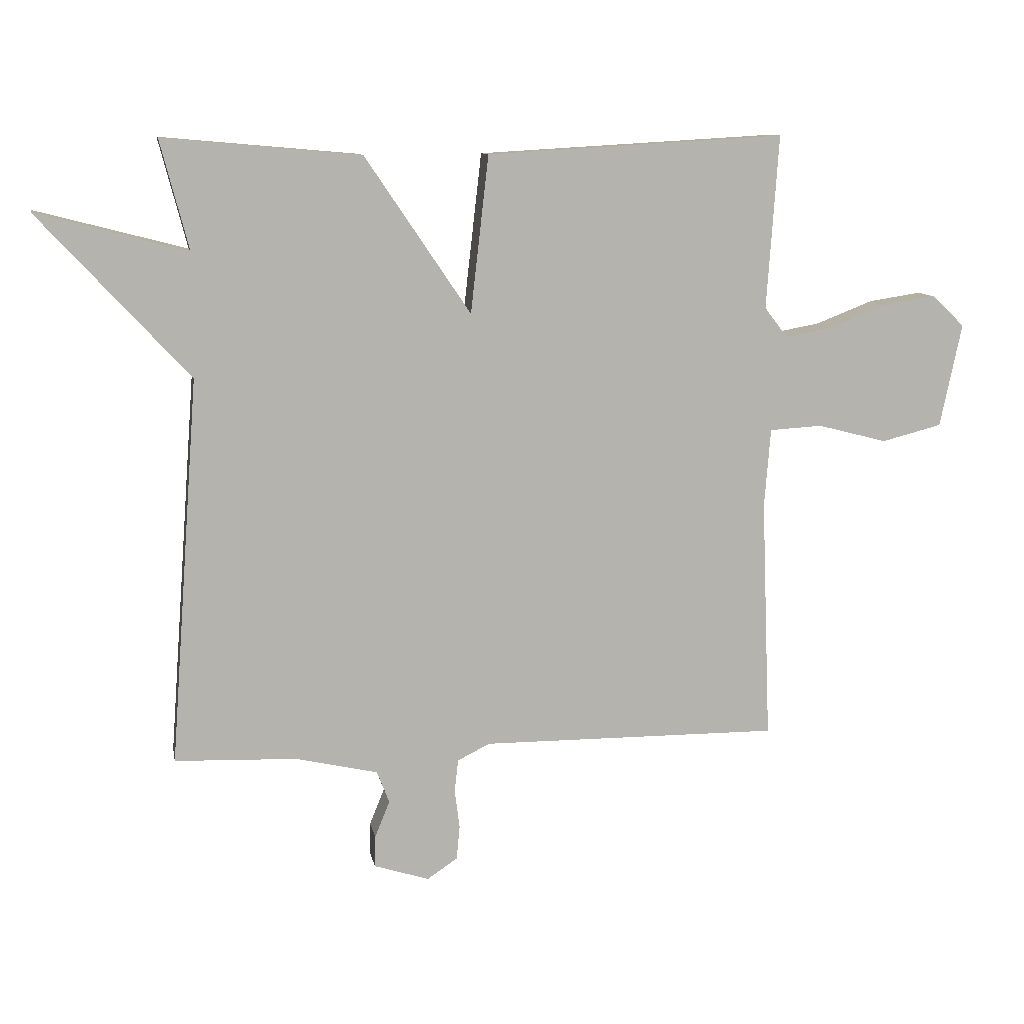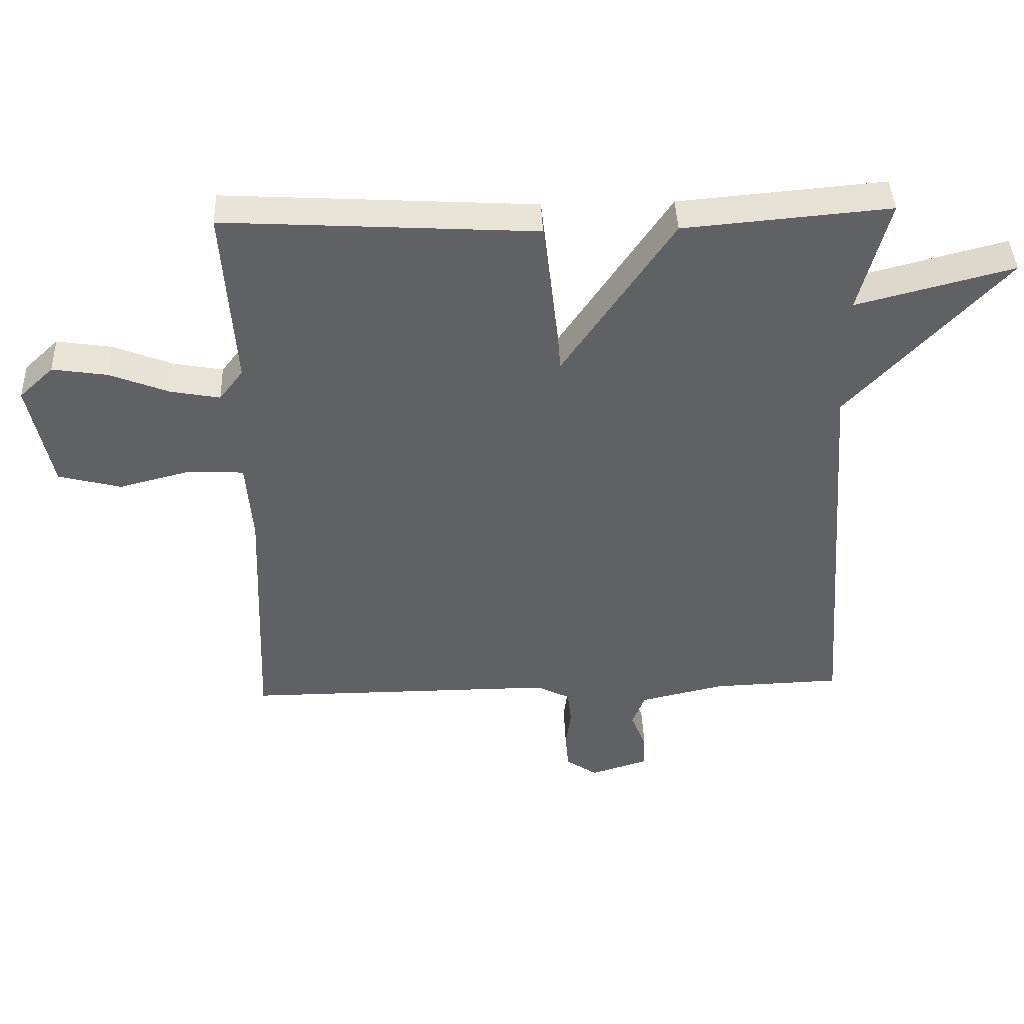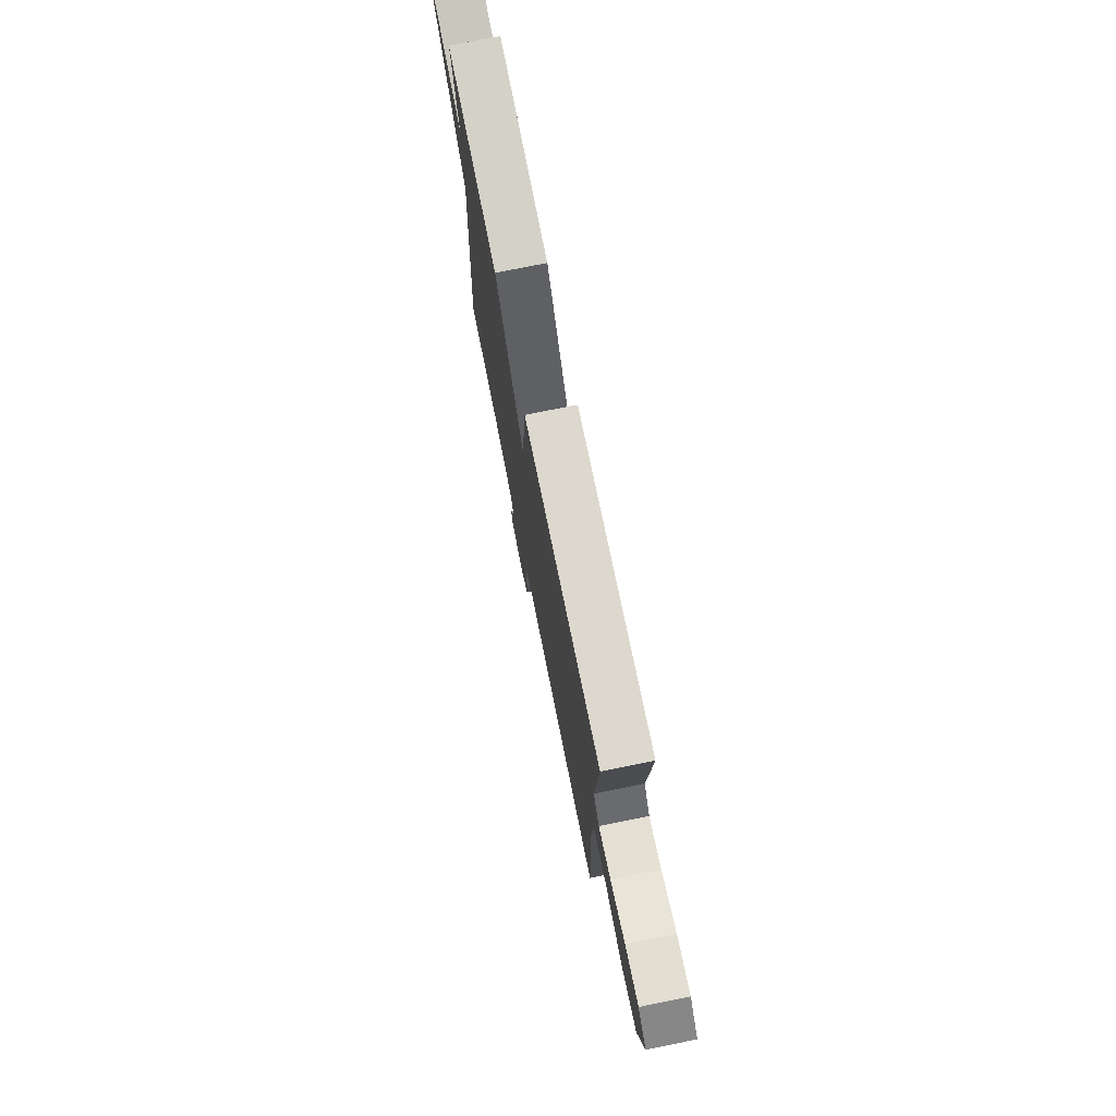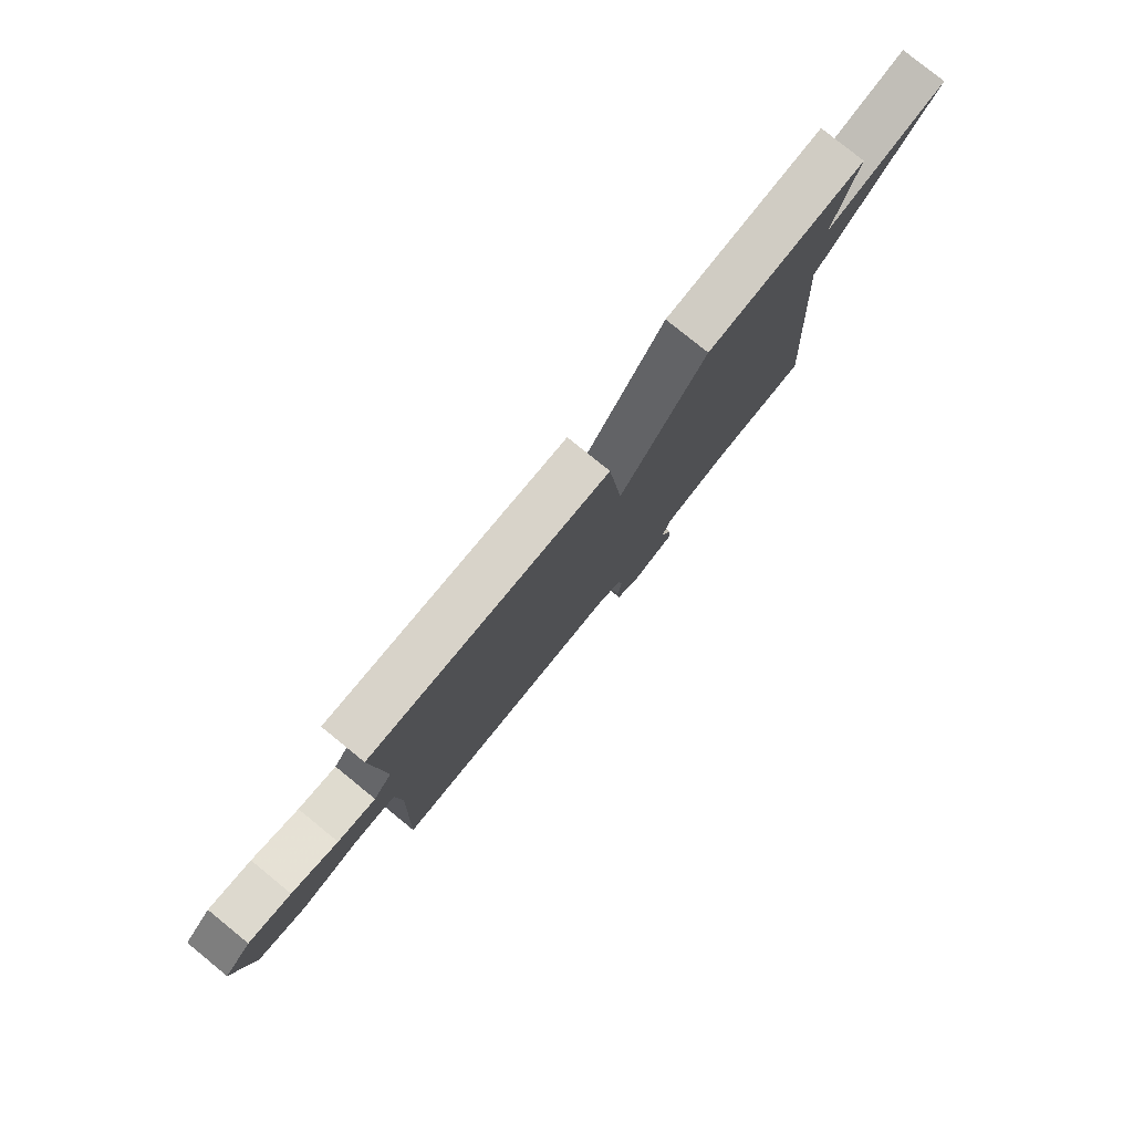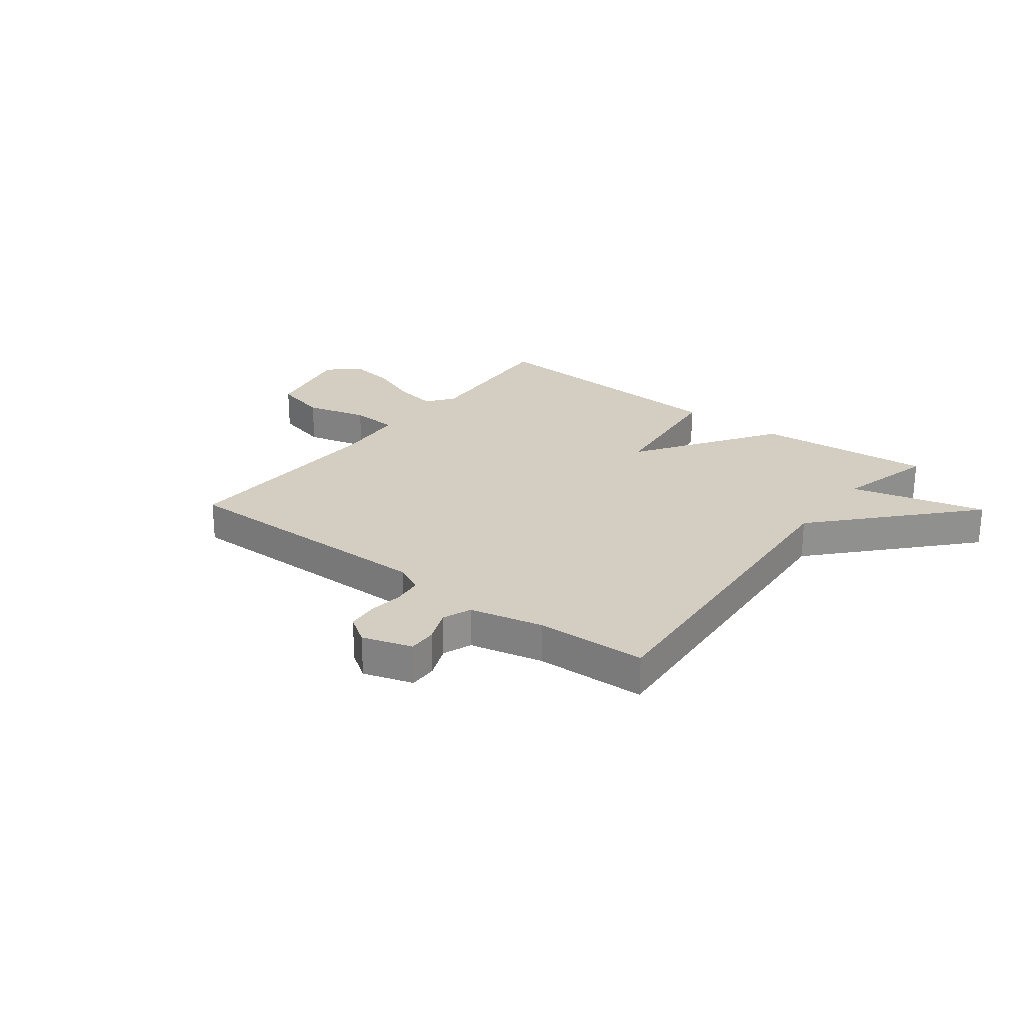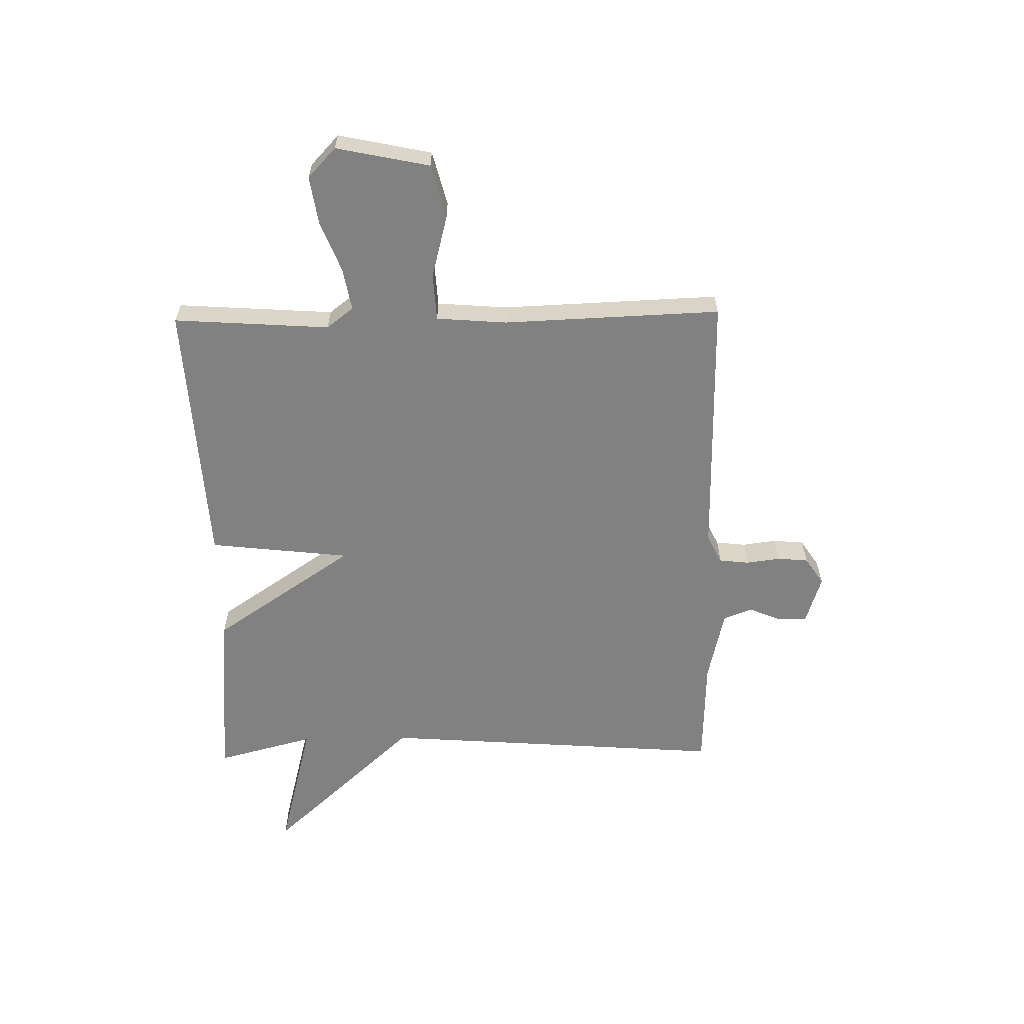
<metadata>
{"format":"obj","ext":"obj","renderer":"f3d","projection":"perspective","resolution":1024,"background":"white","views":[{"elev":10.3,"azim":-10.4,"up":"+Z"},{"elev":42.0,"azim":177.9,"up":"+Z"},{"elev":75.2,"azim":78.6,"up":"+Z"},{"elev":79.3,"azim":129.1,"up":"+Z"},{"elev":24.9,"azim":-142.6,"up":"+Y"},{"elev":-60.5,"azim":91.0,"up":"+Y"}]}
</metadata>
<code>
v -0.5 0.07 -0.5
v -0.454 0.07 0.124
v -0.697 0.07 0.387
v -0.454 0.07 0.324
v -0.5 0.07 0.5
v -0.181 0.07 0.472
v -0.01 0.07 0.219
v 0.019 0.07 0.472
v 0.5 0.07 0.5
v 0.481 0.07 0.22
v 0.518 0.07 0.172
v 0.594 0.07 0.186
v 0.686 0.07 0.222
v 0.771 0.07 0.235
v 0.824 0.07 0.185
v 0.789 0.07 0.018
v 0.692 0.07 -0.007
v 0.58 0.07 0.022
v 0.495 0.07 0.017
v 0.485 0.07 -0.11
v 0.5 0.07 -0.5
v 0.018 0.07 -0.498
v -0.034 0.07 -0.524
v -0.04 0.07 -0.577
v -0.032 0.07 -0.639
v -0.037 0.07 -0.694
v -0.086 0.07 -0.727
v -0.175 0.07 -0.699
v -0.174 0.07 -0.648
v -0.15 0.07 -0.589
v -0.17 0.07 -0.537
v -0.302 0.07 -0.507
v -0.5 0 -0.5
v -0.454 0 0.124
v -0.697 0 0.387
v -0.454 0 0.324
v -0.5 0 0.5
v -0.181 0 0.472
v -0.01 0 0.219
v 0.019 0 0.472
v 0.5 0 0.5
v 0.481 0 0.22
v 0.518 0 0.172
v 0.594 0 0.186
v 0.686 0 0.222
v 0.771 0 0.235
v 0.824 0 0.185
v 0.789 0 0.018
v 0.692 0 -0.007
v 0.58 0 0.022
v 0.495 0 0.017
v 0.485 0 -0.11
v 0.5 0 -0.5
v 0.018 0 -0.498
v -0.034 0 -0.524
v -0.04 0 -0.577
v -0.032 0 -0.639
v -0.037 0 -0.694
v -0.086 0 -0.727
v -0.175 0 -0.699
v -0.174 0 -0.648
v -0.15 0 -0.589
v -0.17 0 -0.537
v -0.302 0 -0.507
f 28 29 30
f 27 28 30
f 26 27 30
f 25 26 30
f 24 25 30
f 23 24 30 31
f 22 23 31 32
f 20 21 22
f 32 1 2
f 22 32 2
f 20 22 2
f 19 20 2
f 16 17 18
f 15 16 18
f 14 15 18
f 13 14 18
f 12 13 18
f 11 12 18 19
f 7 8 9 10
f 11 19 2
f 10 11 2
f 7 10 2
f 4 5 6 7
f 2 3 4
f 2 4 7
f 62 61 60
f 62 60 59
f 62 59 58
f 62 58 57
f 62 57 56
f 63 62 56 55
f 64 63 55 54
f 54 53 52
f 34 33 64
f 34 64 54
f 34 54 52
f 34 52 51
f 50 49 48
f 50 48 47
f 50 47 46
f 50 46 45
f 50 45 44
f 51 50 44 43
f 42 41 40 39
f 34 51 43
f 34 43 42
f 34 42 39
f 39 38 37 36
f 36 35 34
f 39 36 34
f 1 33 34 2
f 2 34 35 3
f 3 35 36 4
f 4 36 37 5
f 5 37 38 6
f 6 38 39 7
f 7 39 40 8
f 8 40 41 9
f 9 41 42 10
f 10 42 43 11
f 11 43 44 12
f 12 44 45 13
f 13 45 46 14
f 14 46 47 15
f 15 47 48 16
f 16 48 49 17
f 17 49 50 18
f 18 50 51 19
f 19 51 52 20
f 20 52 53 21
f 21 53 54 22
f 22 54 55 23
f 23 55 56 24
f 24 56 57 25
f 25 57 58 26
f 26 58 59 27
f 27 59 60 28
f 28 60 61 29
f 29 61 62 30
f 30 62 63 31
f 31 63 64 32
f 32 64 33 1

</code>
